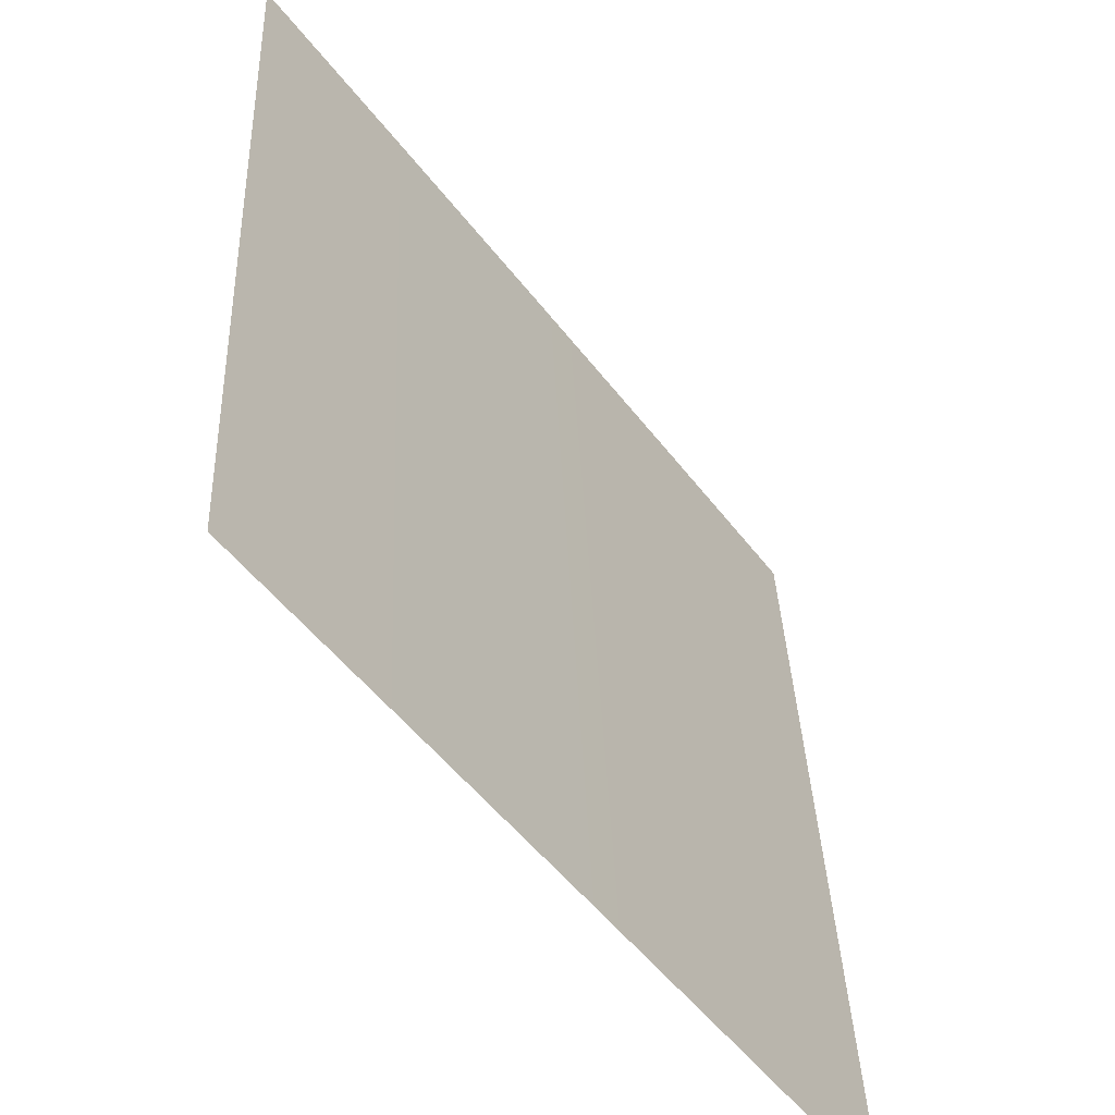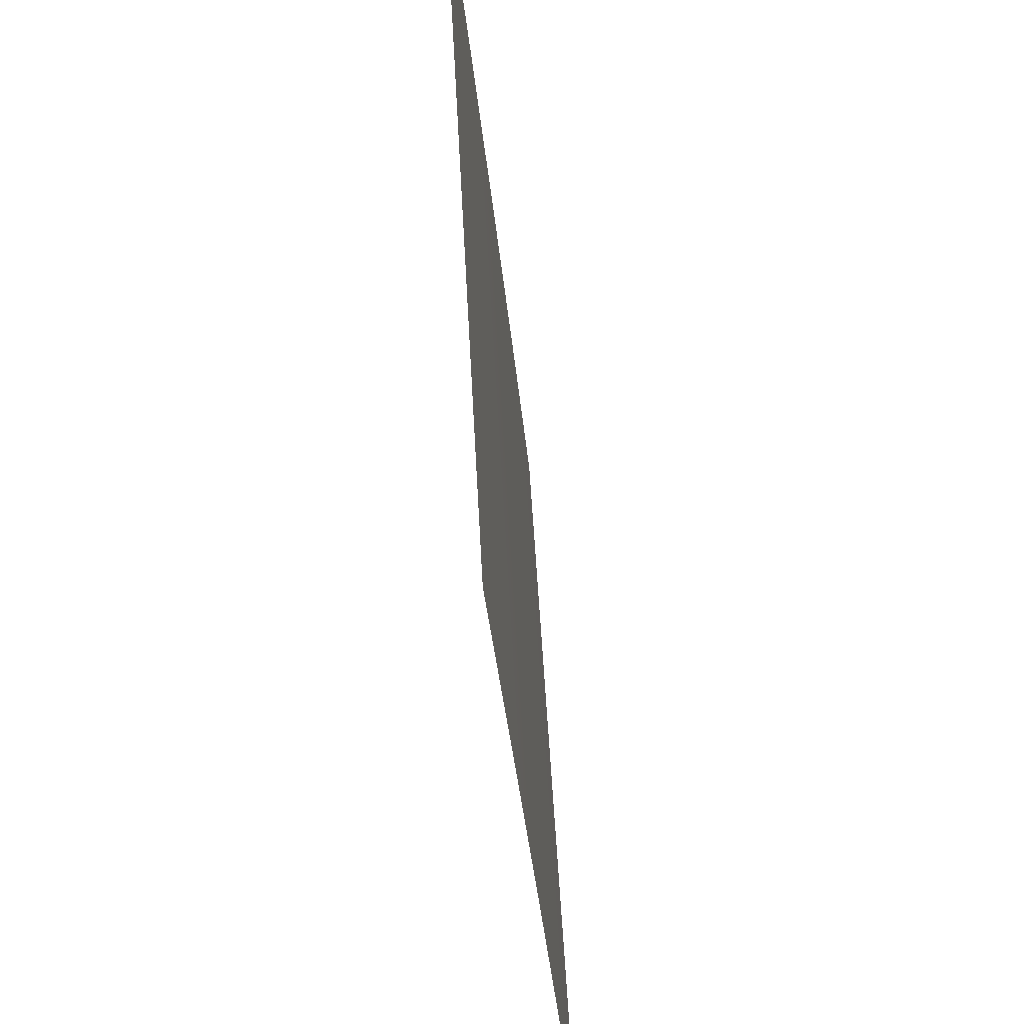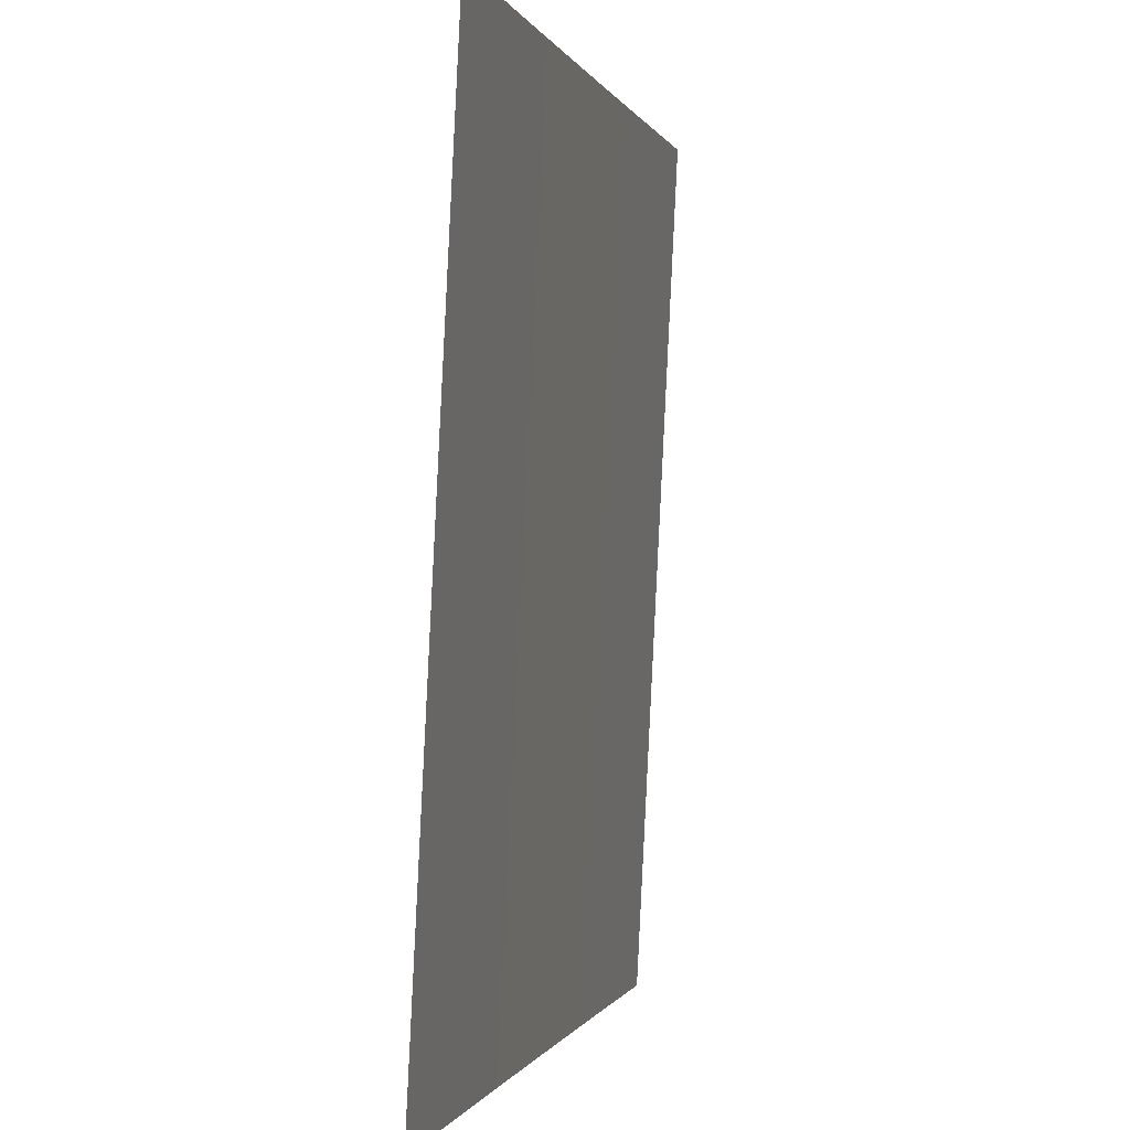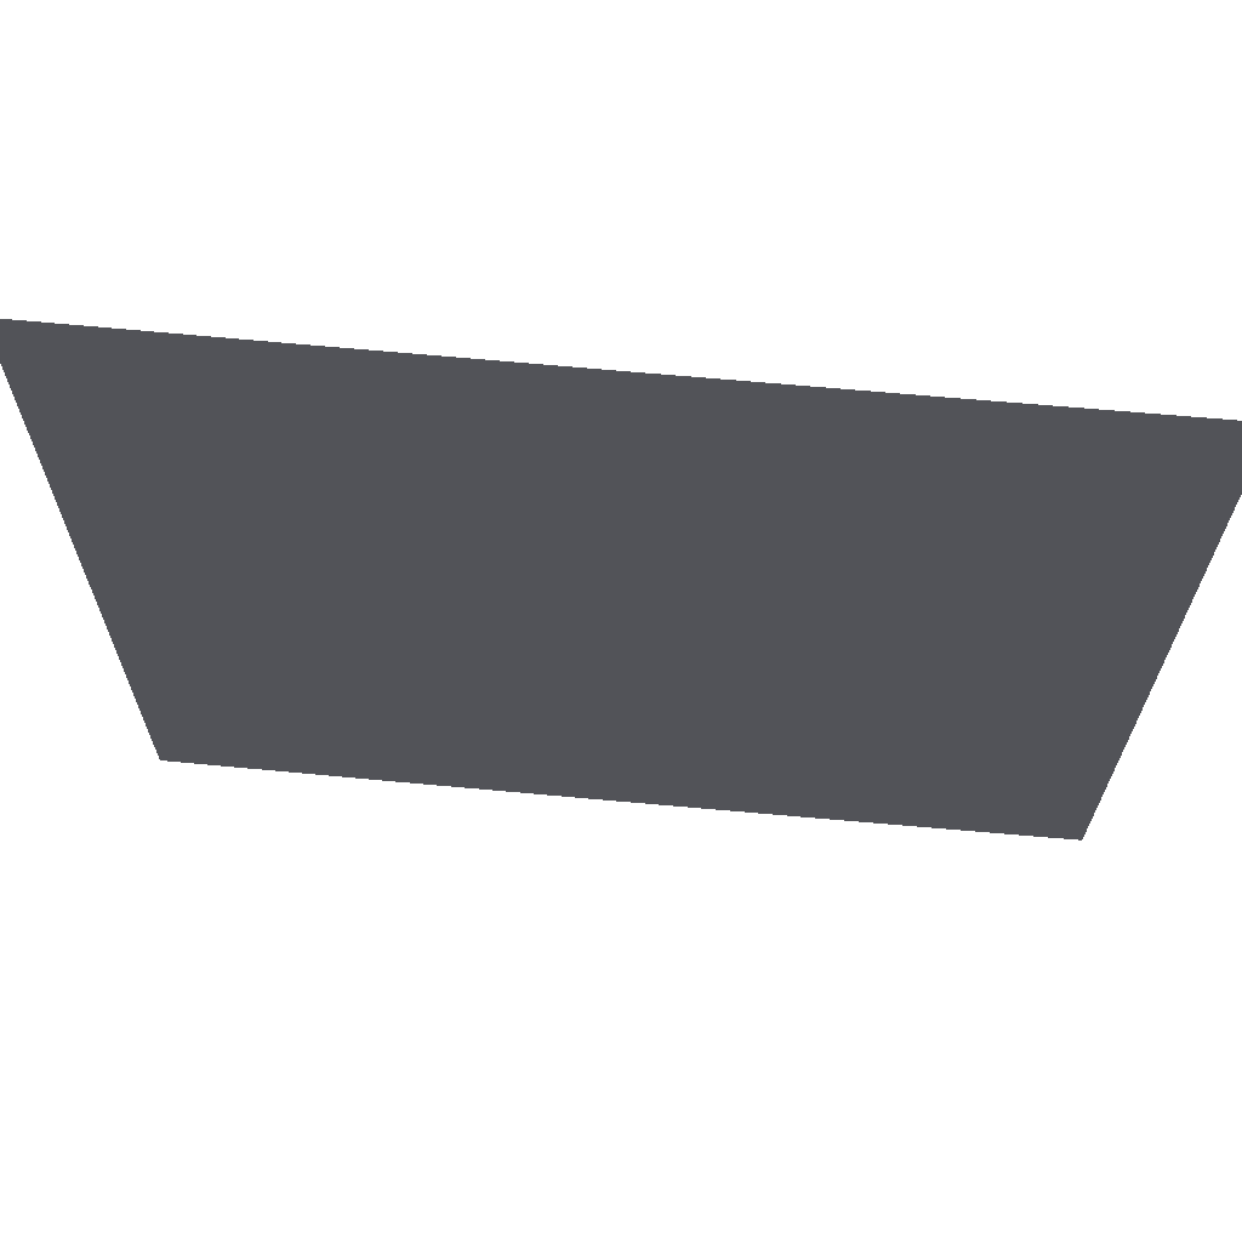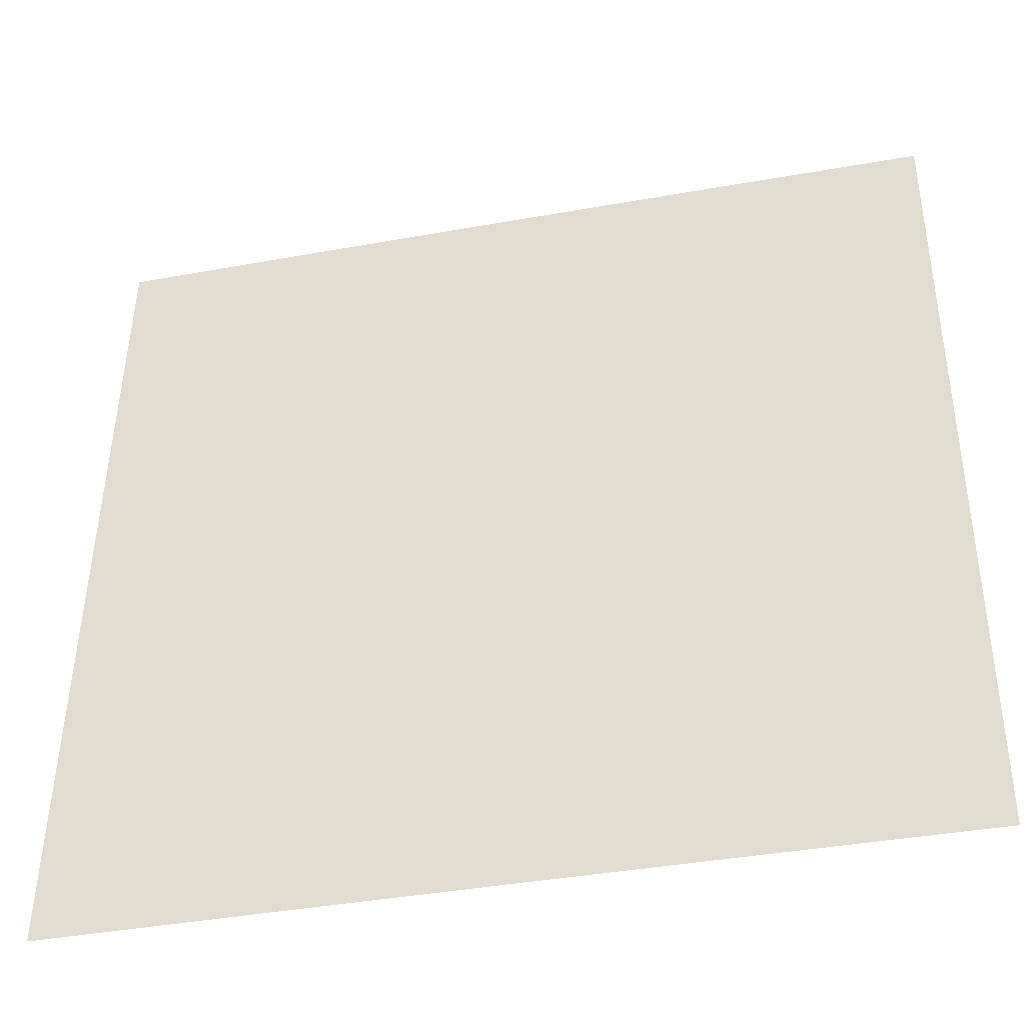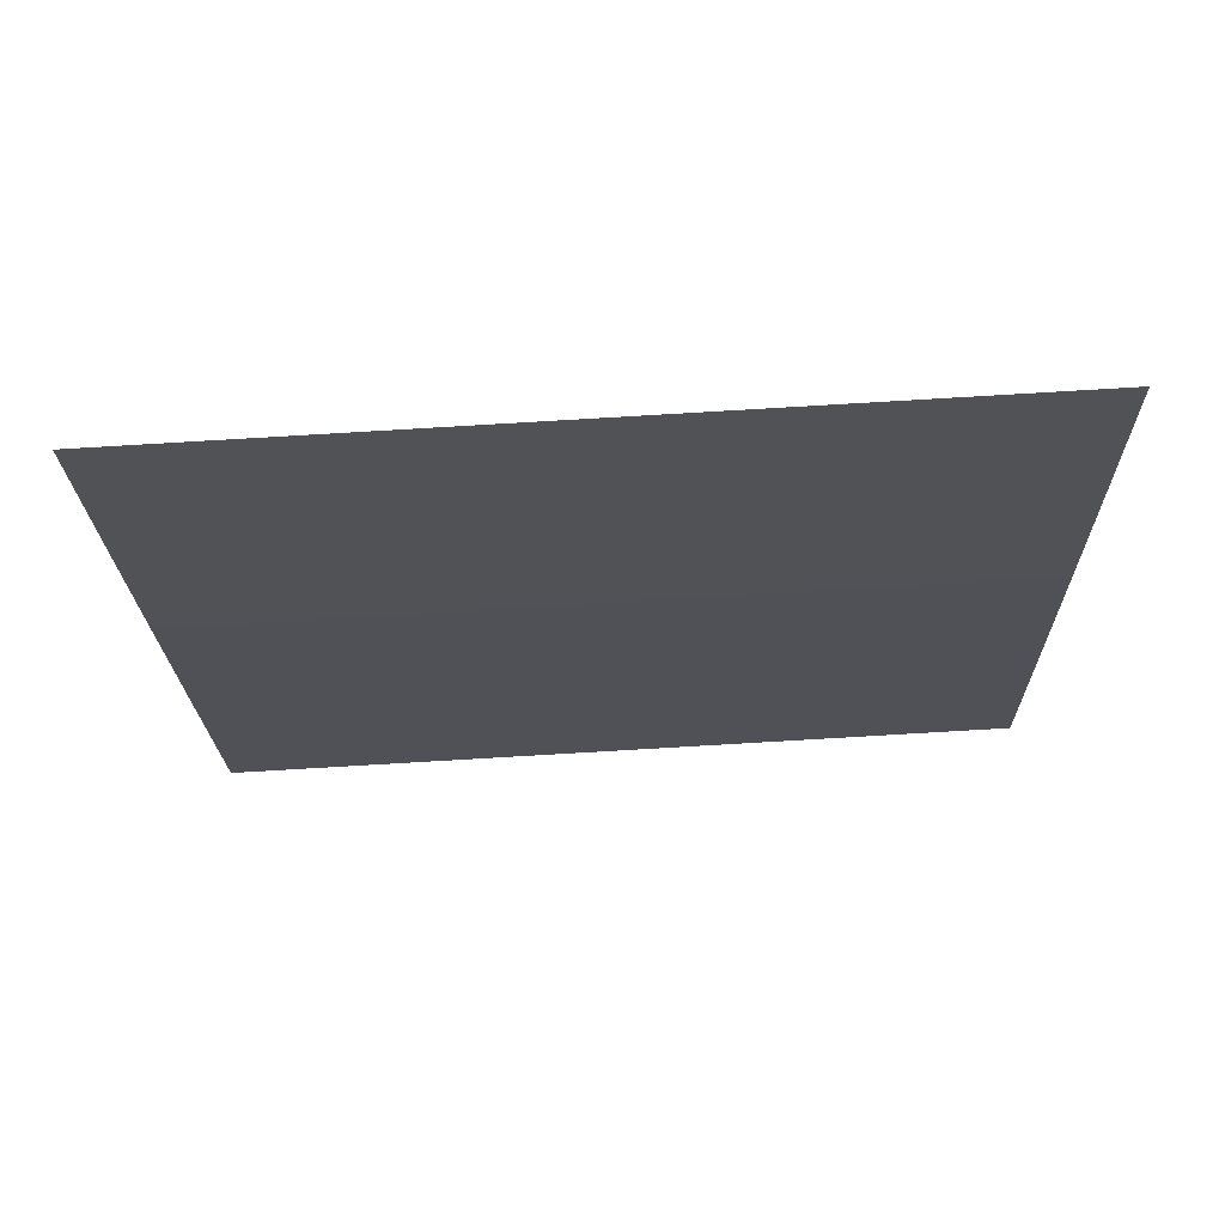
<metadata>
{"format":"obj","ext":"obj","renderer":"f3d","projection":"perspective","resolution":1024,"background":"white","views":[{"elev":-51.9,"azim":-43.0,"up":"+Z"},{"elev":-39.9,"azim":-73.6,"up":"+Z"},{"elev":-0.4,"azim":113.5,"up":"+Z"},{"elev":70.1,"azim":15.9,"up":"+Z"},{"elev":-40.0,"azim":23.3,"up":"+Z"},{"elev":-31.5,"azim":-88.8,"up":"+Y"}]}
</metadata>
<code>
v -983.9 -293.2 1
v -983.9 -293.3 -1
v -982 -292.8 1
v -982 -292.9 -1
v -982.5 -292.9 1
v -982.4 -293 -1
v -983 -293 1
v -982.9 -293.1 -1
v -983.4 -293.1 1
v -983.4 -293.2 -1
f 5 3 4 6
f 7 5 6 8
f 9 7 8 10
f 1 9 10 2

</code>
